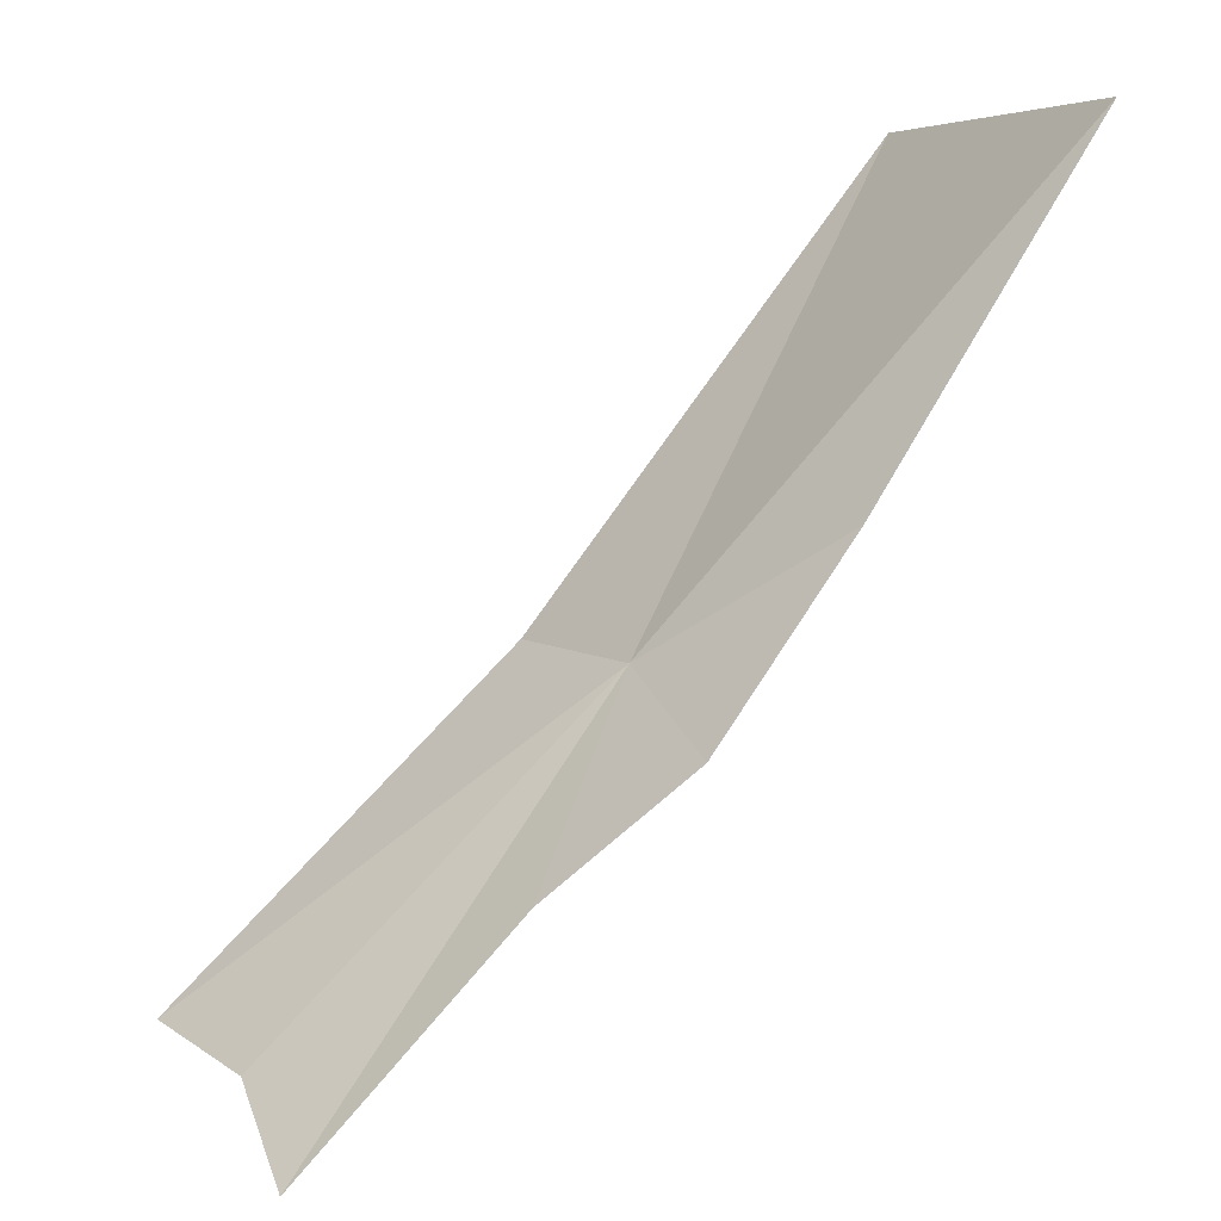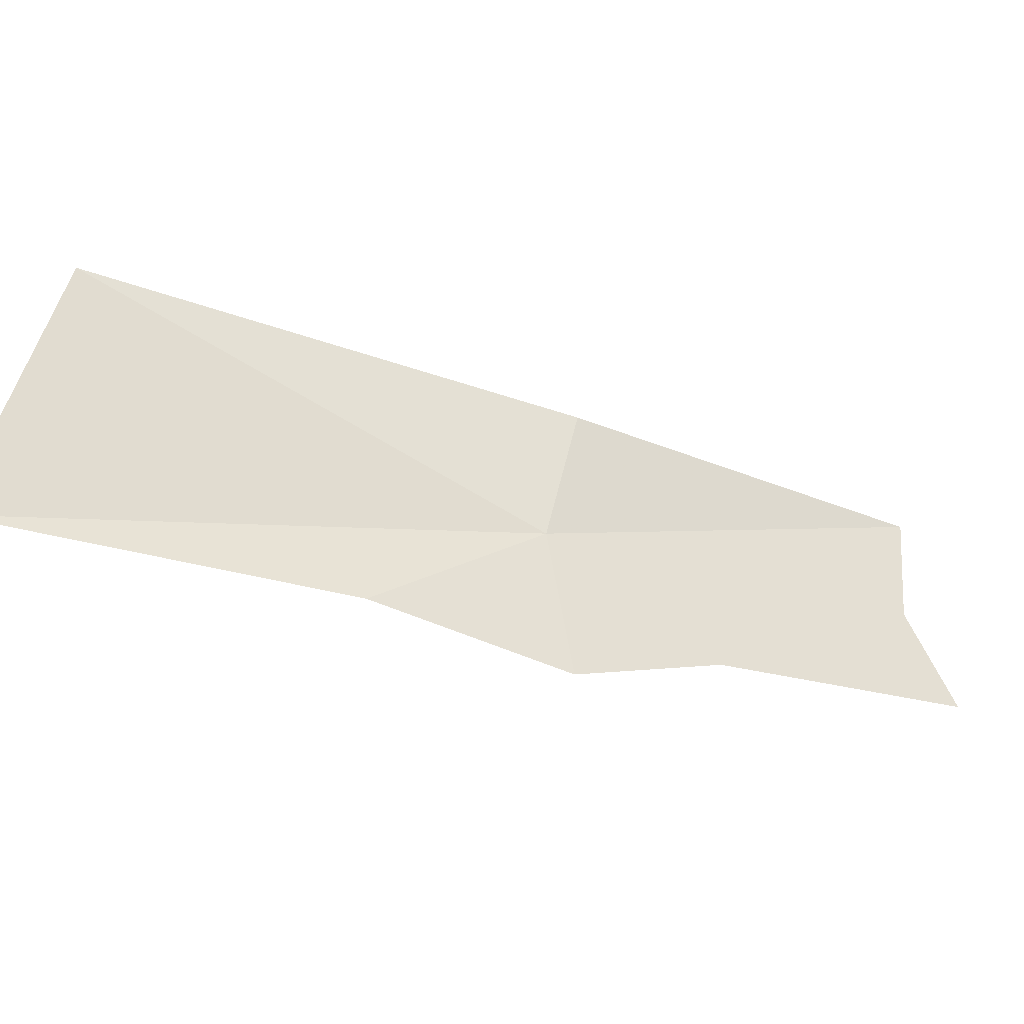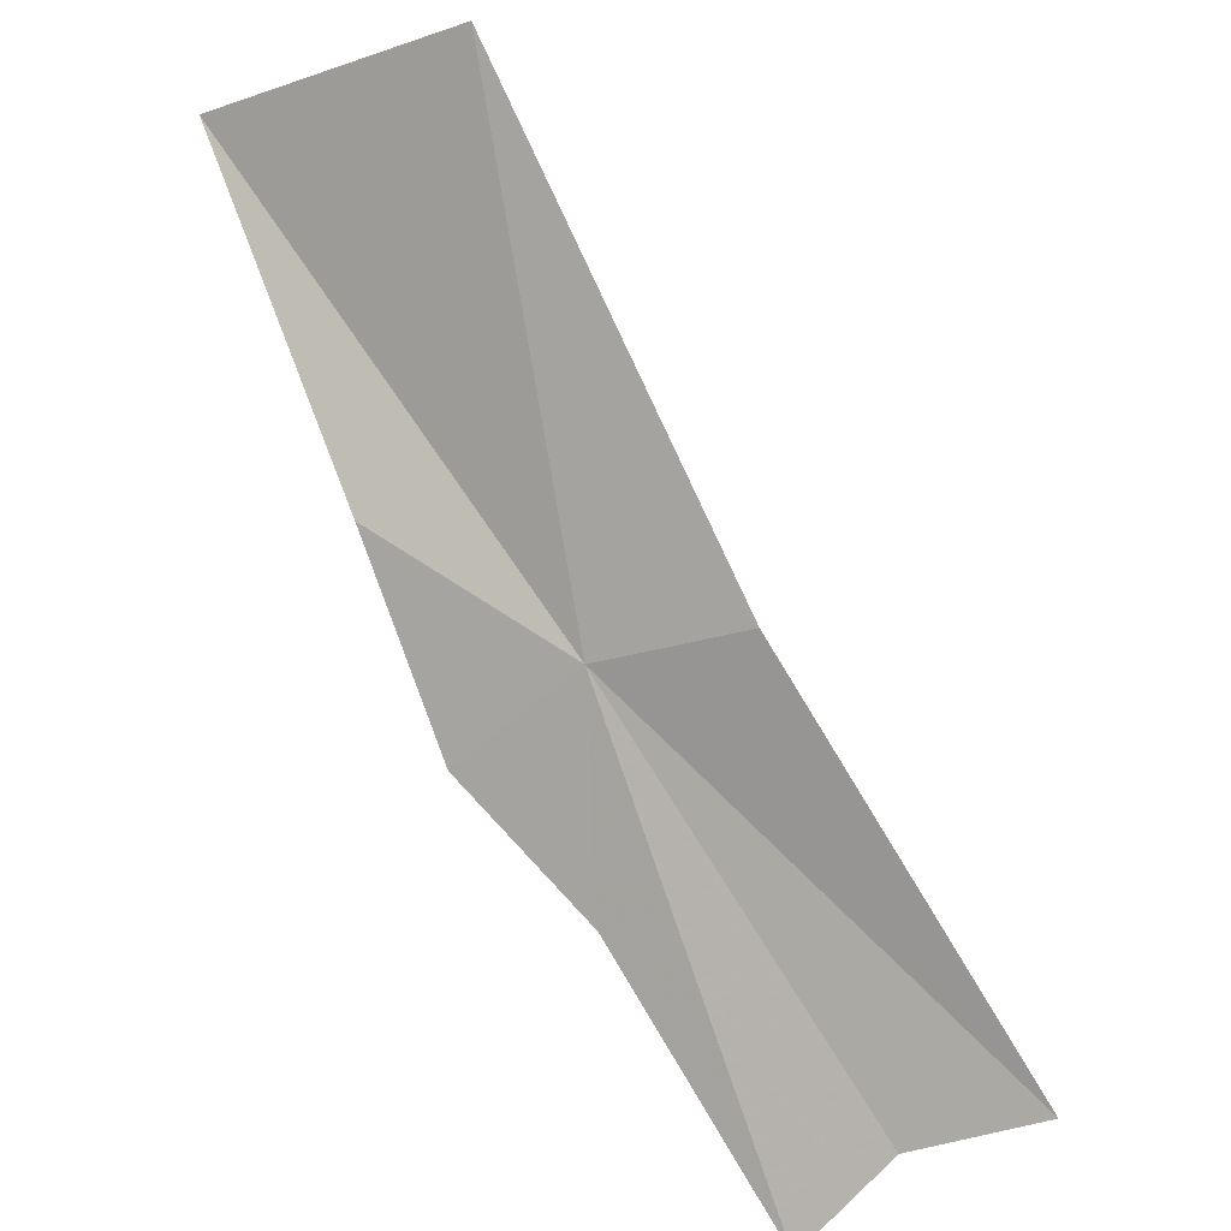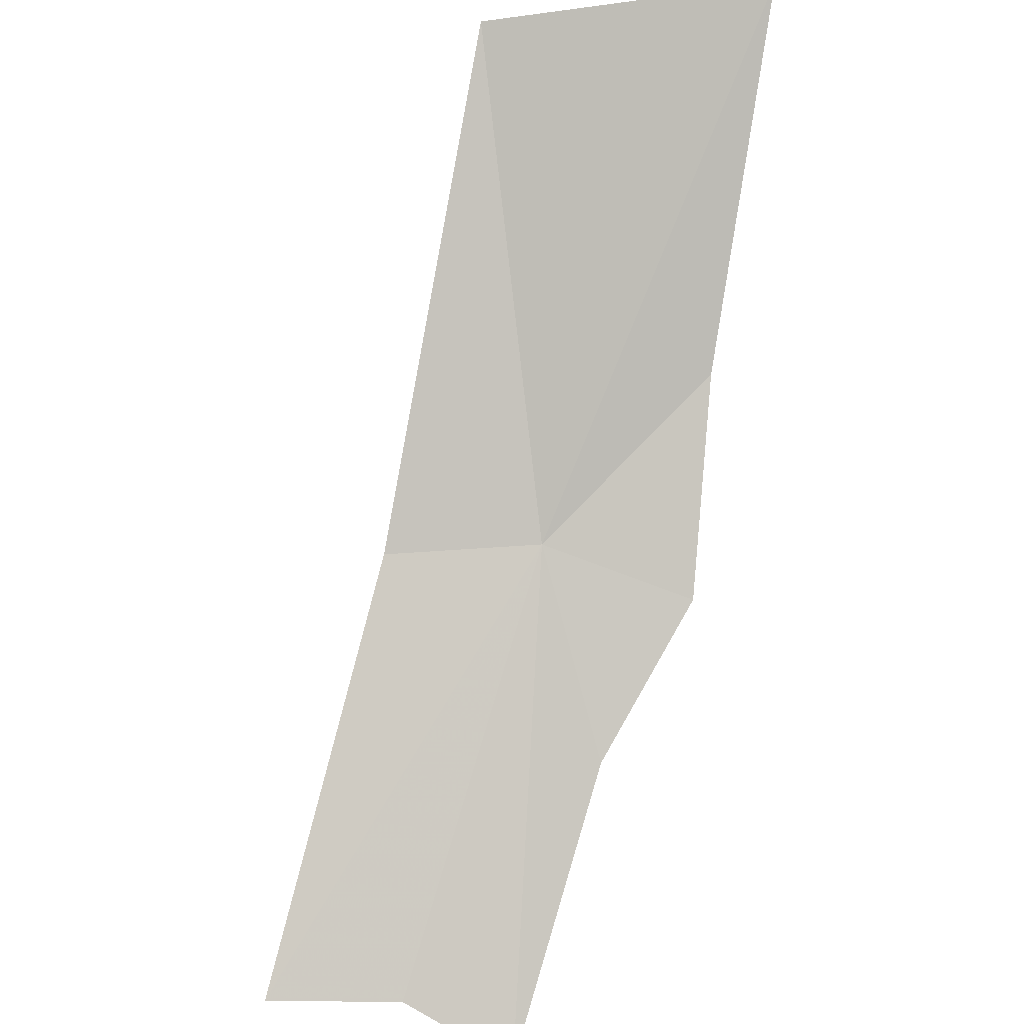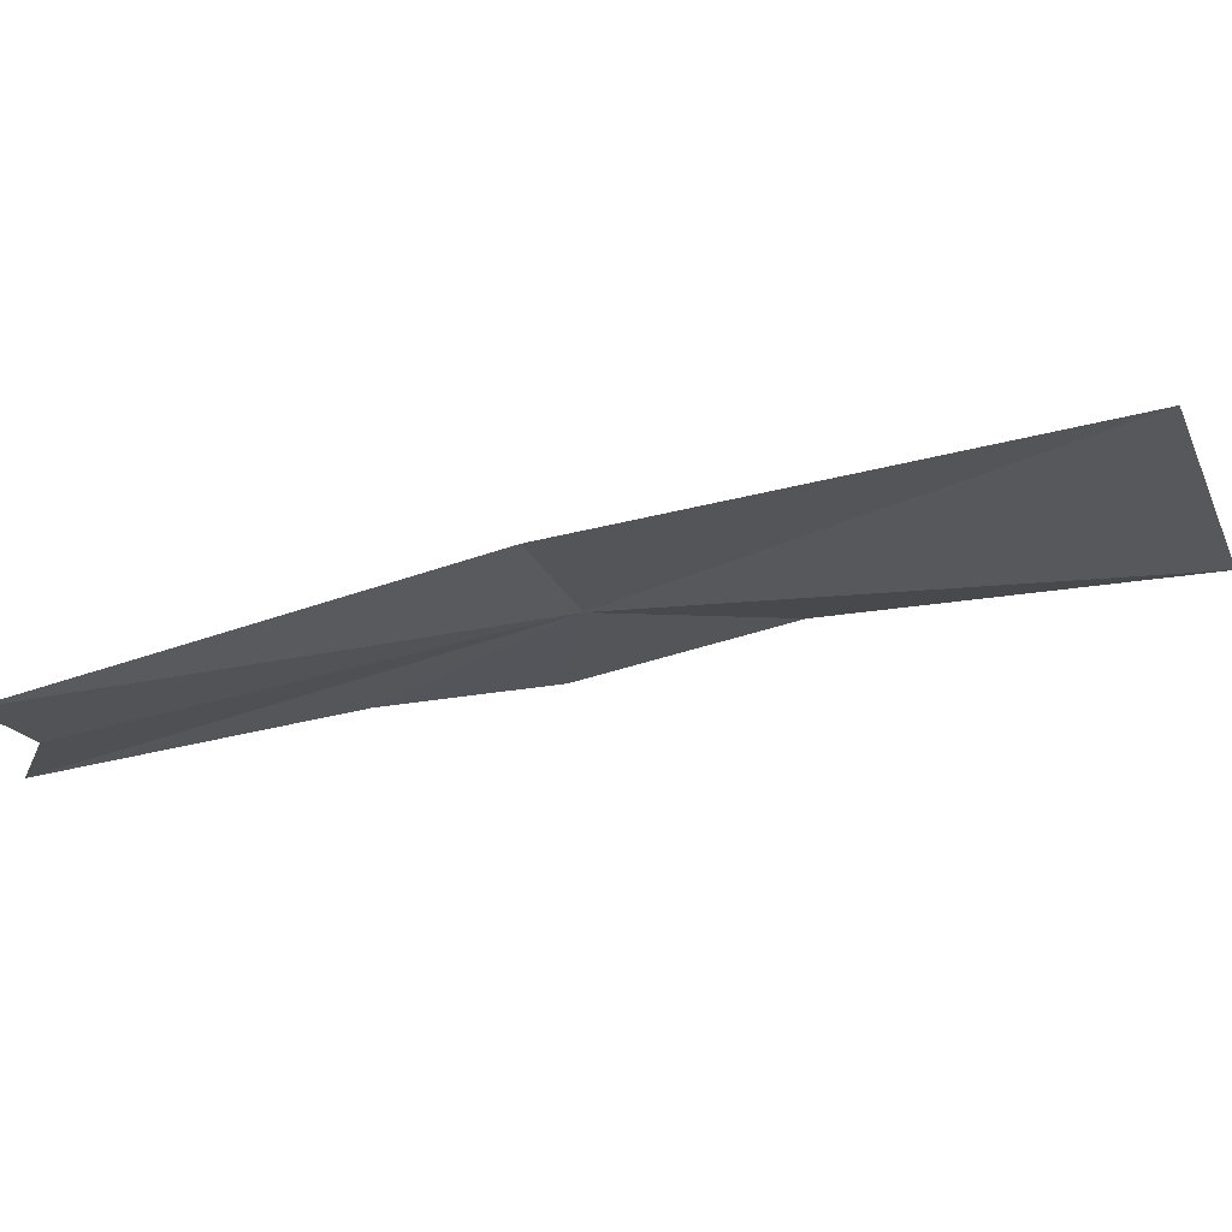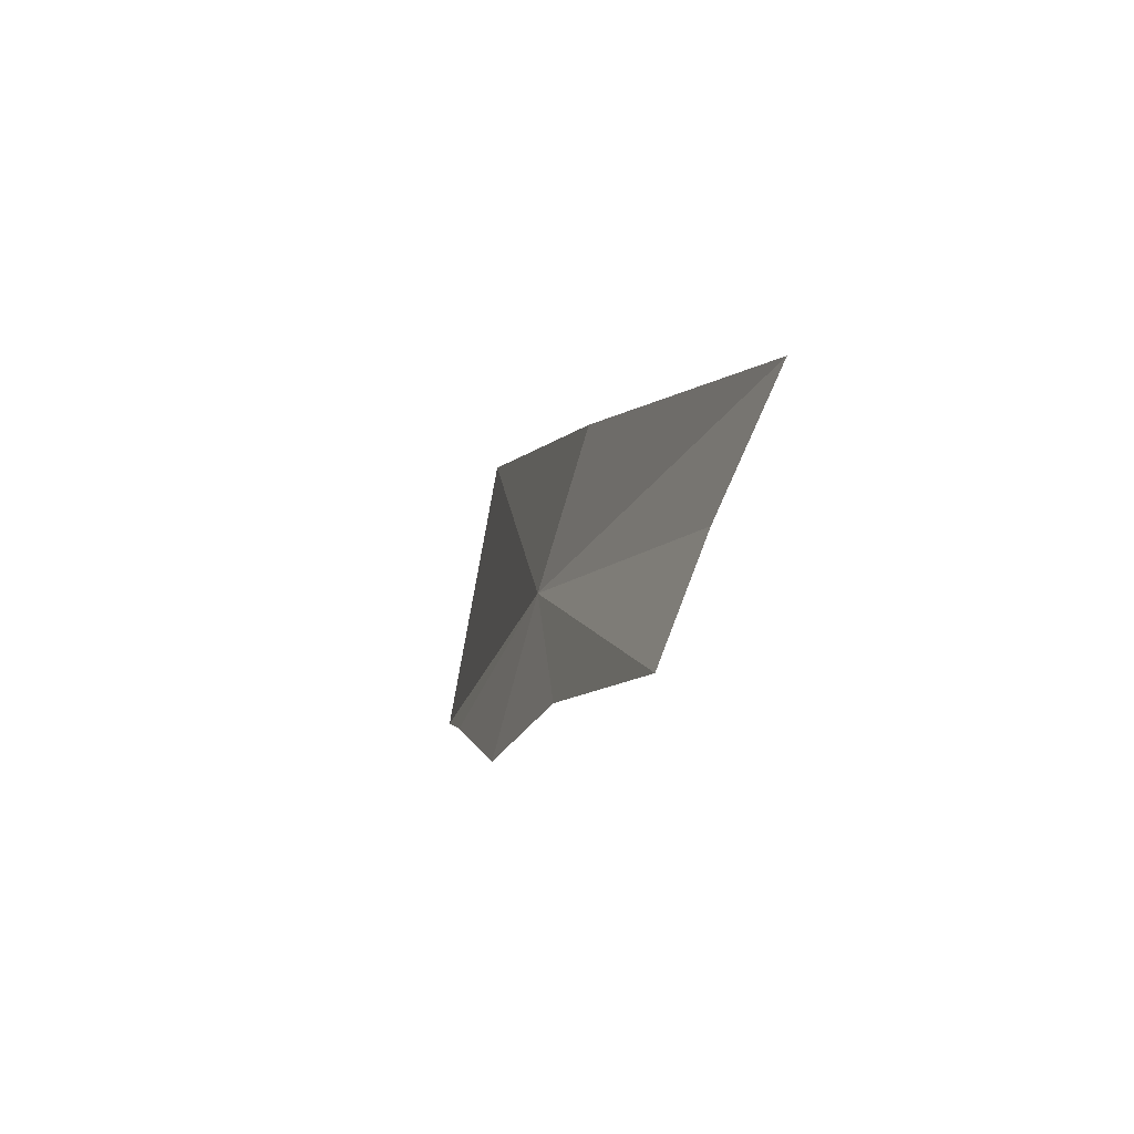
<metadata>
{"format":"obj","ext":"obj","renderer":"f3d","projection":"perspective","resolution":1024,"background":"white","views":[{"elev":17.3,"azim":167.7,"up":"+Y"},{"elev":-17.8,"azim":-76.8,"up":"+Z"},{"elev":-37.4,"azim":-37.6,"up":"+Y"},{"elev":38.1,"azim":117.1,"up":"+Y"},{"elev":51.3,"azim":119.5,"up":"+Z"},{"elev":-8.9,"azim":28.9,"up":"+Z"}]}
</metadata>
<code>
v -0.2514 -0.1451 0.4791
v -0.2859 -0.09555 0.5053
v -0.2435 -0.1476 0.4971
v -0.2024 -0.186 0.492
v -0.21 -0.1863 0.4771
v -0.2124 -0.1929 0.4632
v -0.2384 -0.1647 0.4643
v -0.2548 -0.1492 0.46
v -0.2719 -0.1281 0.4662
v -0.298 -0.08792 0.4712
f 1 5 4
f 1 7 6
f 1 6 5
f 1 9 8
f 1 8 7
f 1 10 9
f 1 3 2
f 1 2 10
f 1 4 3

</code>
